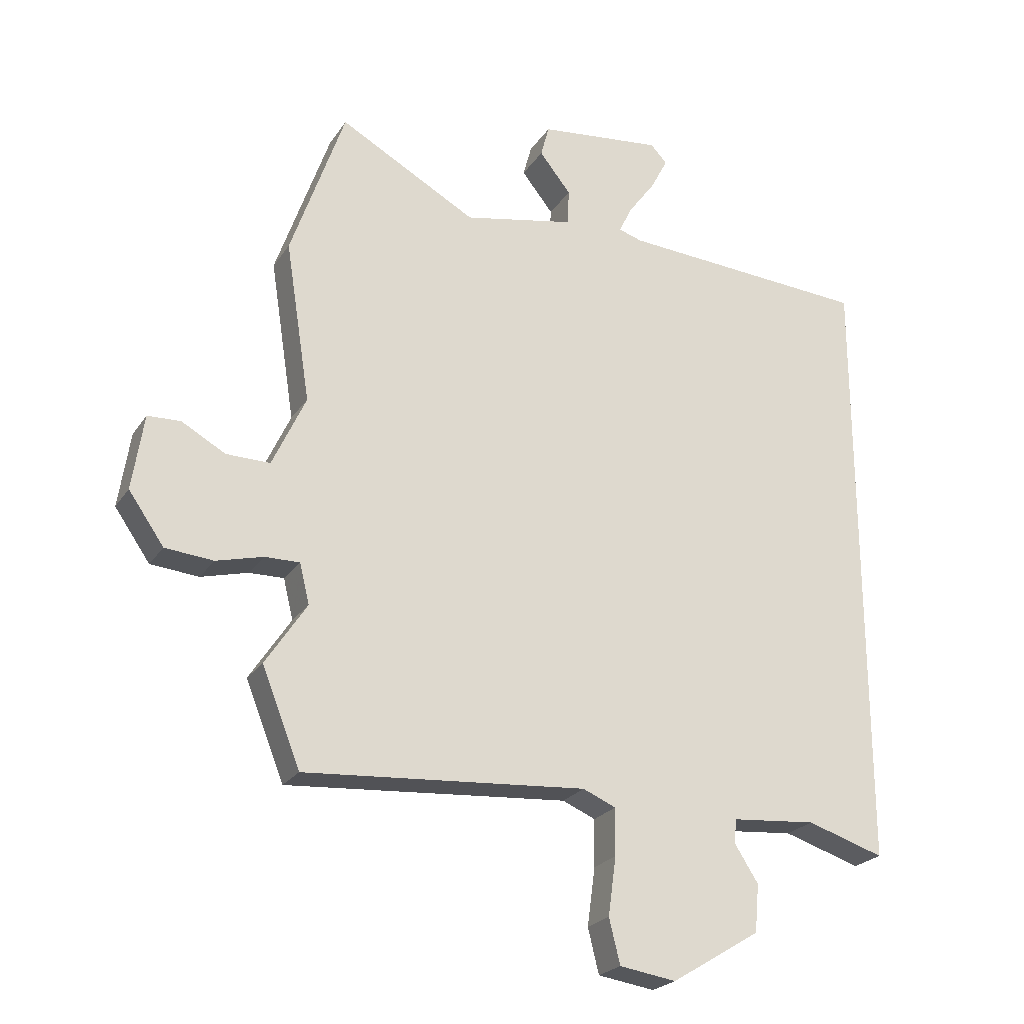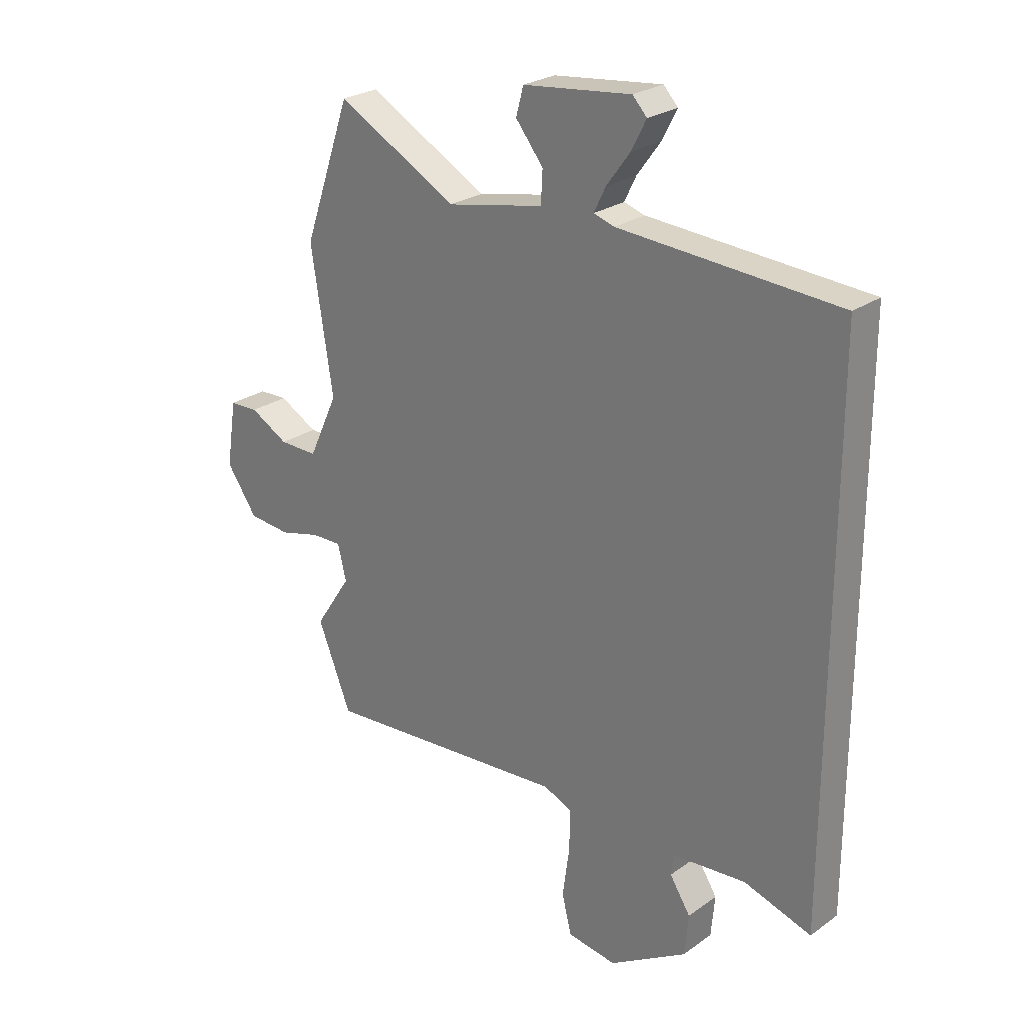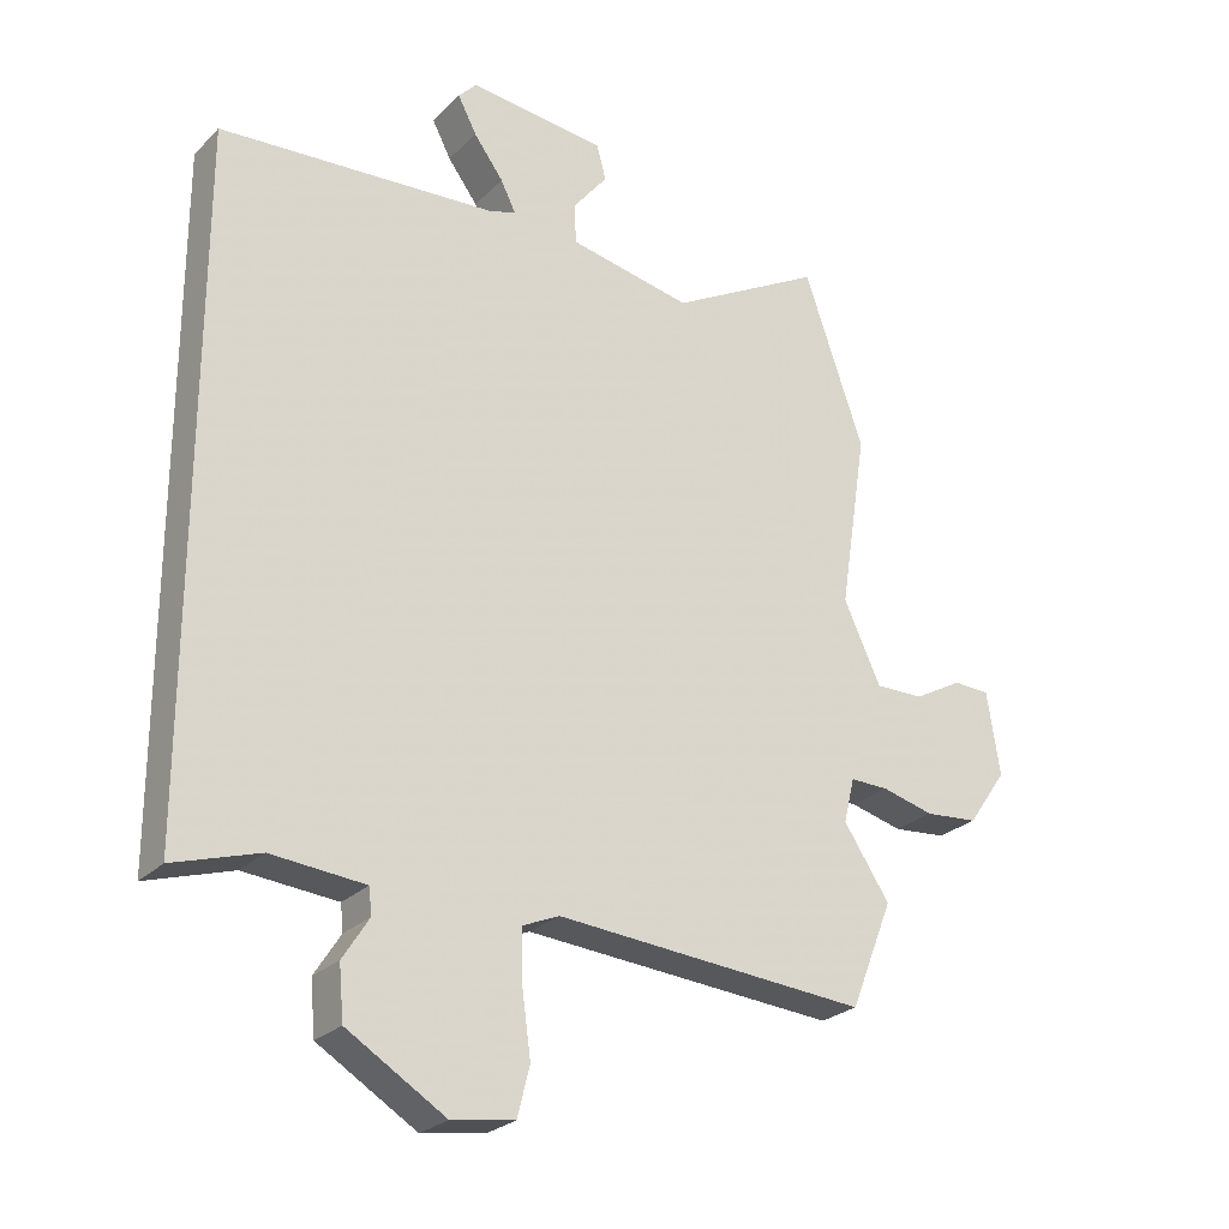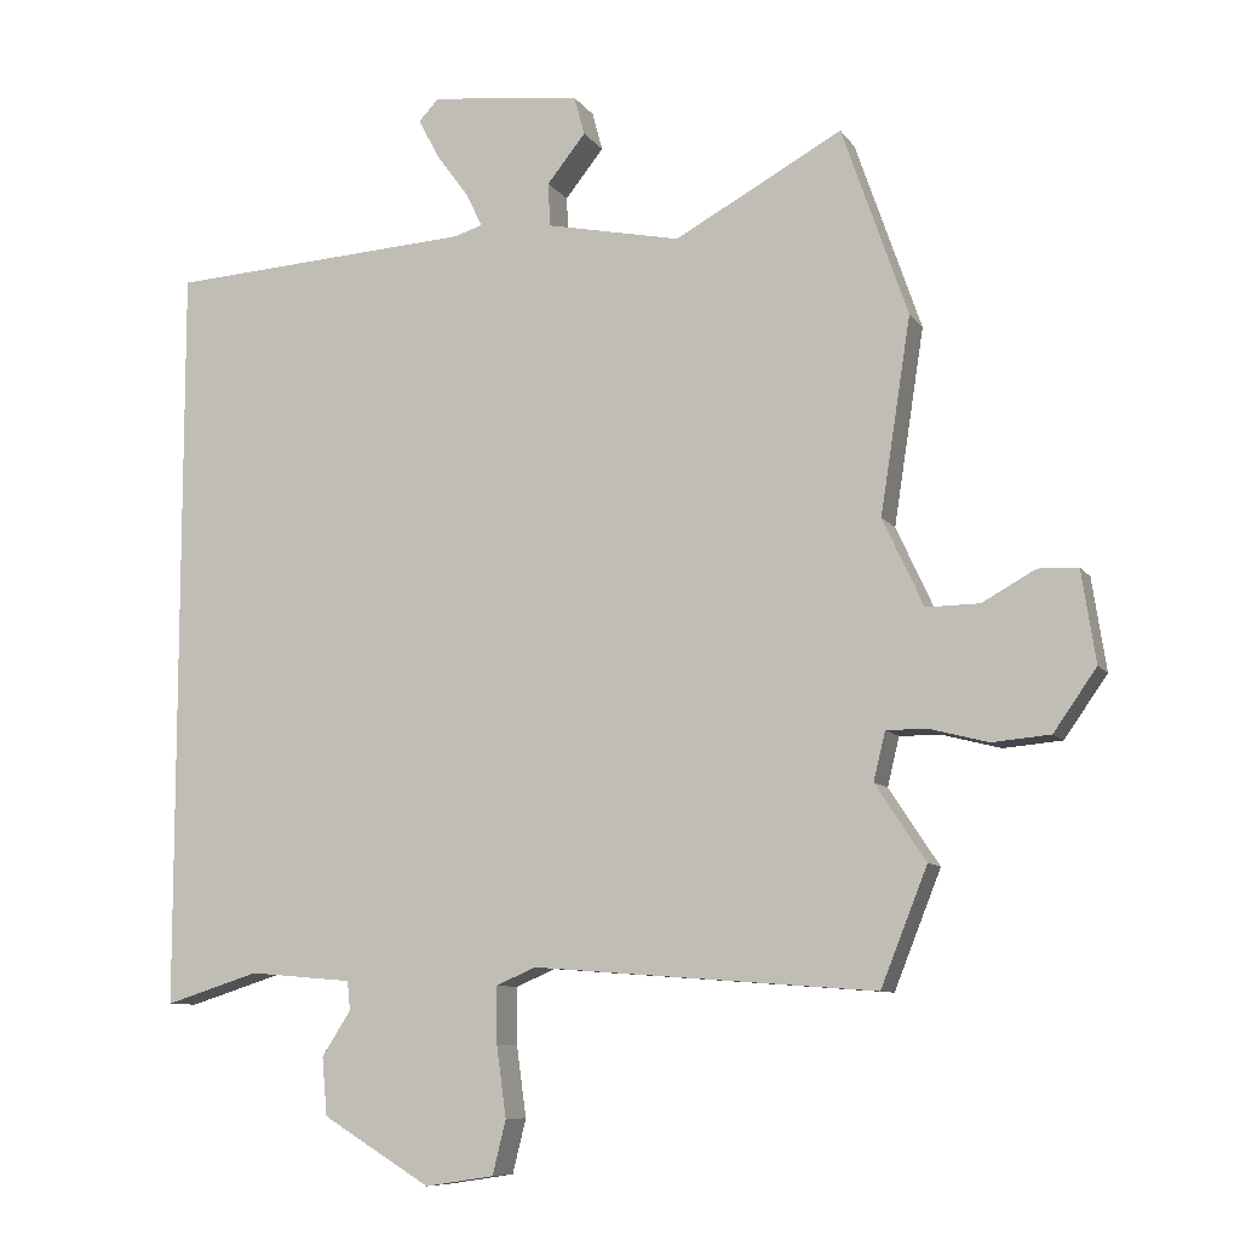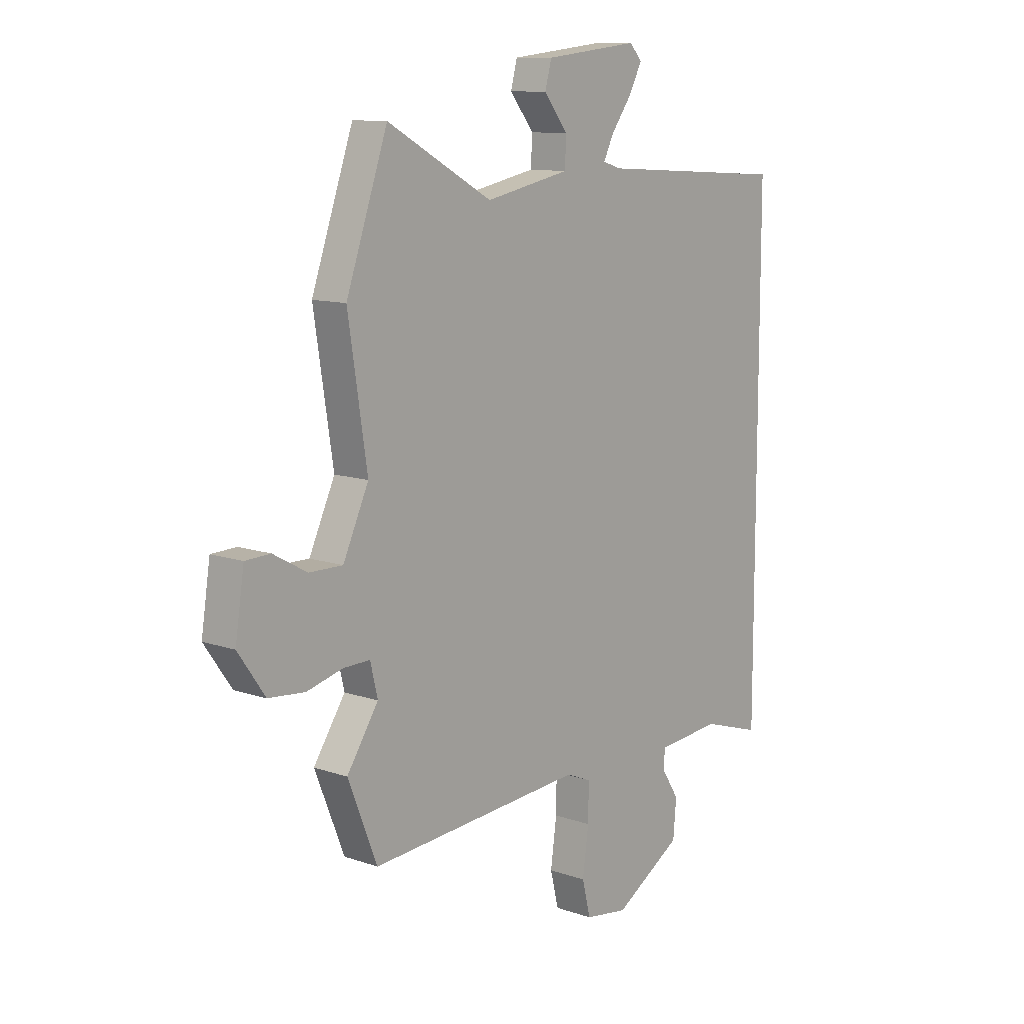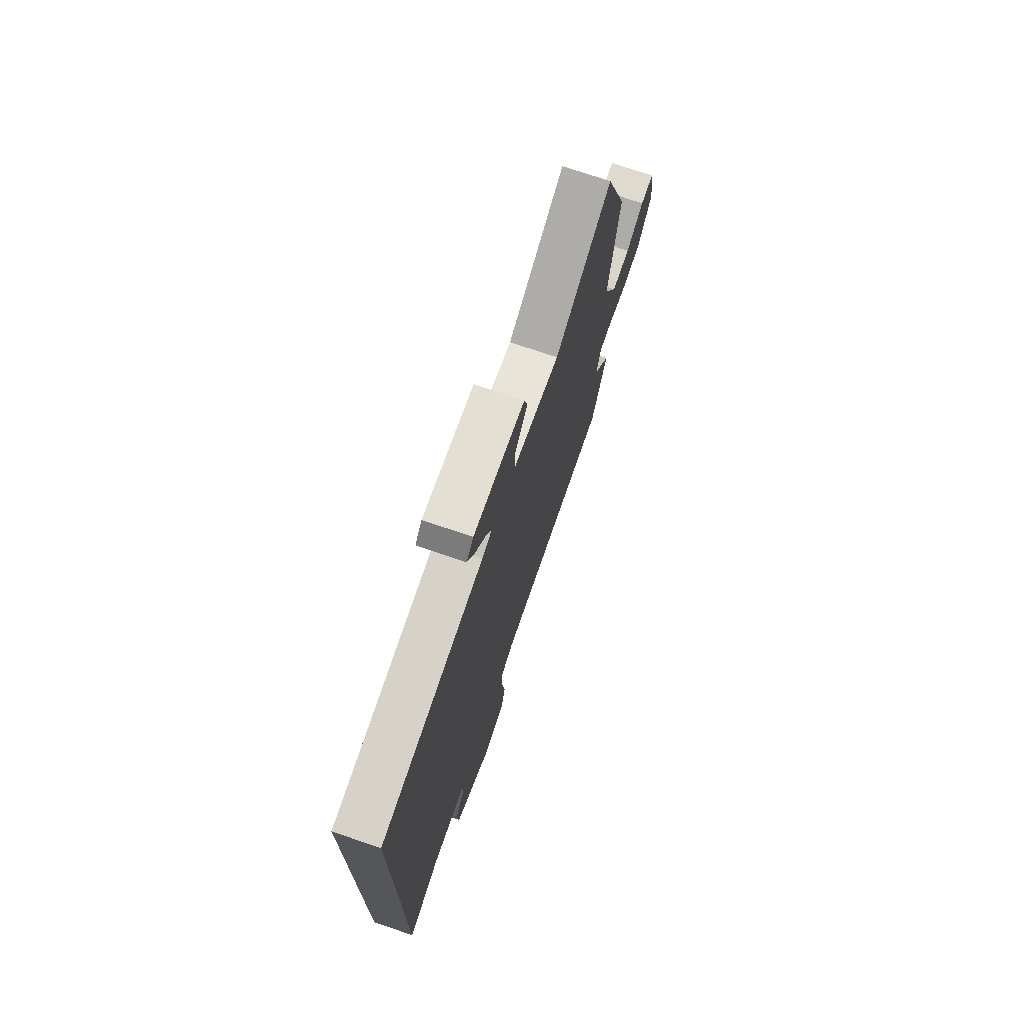
<metadata>
{"format":"obj","ext":"obj","renderer":"f3d","projection":"perspective","resolution":1024,"background":"white","views":[{"elev":-23.6,"azim":-25.3,"up":"+Z"},{"elev":25.5,"azim":41.6,"up":"+Z"},{"elev":-25.8,"azim":146.3,"up":"+Z"},{"elev":-8.9,"azim":-160.0,"up":"+Z"},{"elev":11.1,"azim":-49.7,"up":"+Z"},{"elev":73.4,"azim":108.8,"up":"+Z"}]}
</metadata>
<code>
v 0.5 0.07 0.501
v 0.5 0.07 -0.513
v 0.373 0.07 -0.473
v 0.234 0.07 -0.485
v 0.23 0.07 -0.524
v 0.269 0.07 -0.585
v 0.262 0.07 -0.663
v 0.116 0.07 -0.752
v 0.023 0.07 -0.738
v 0.005 0.07 -0.665
v 0.018 0.07 -0.57
v 0.019 0.07 -0.493
v -0.035 0.07 -0.47
v -0.498 0.07 -0.505
v -0.561 0.07 -0.347
v -0.493 0.07 -0.244
v -0.509 0.07 -0.178
v -0.566 0.07 -0.179
v -0.643 0.07 -0.199
v -0.722 0.07 -0.192
v -0.78 0.07 -0.109
v -0.761 0.07 0.015
v -0.707 0.07 0.017
v -0.635 0.07 -0.023
v -0.563 0.07 -0.024
v -0.508 0.07 0.095
v -0.549 0.07 0.359
v -0.46 0.07 0.615
v -0.234 0.07 0.491
v -0.052 0.07 0.528
v -0.049 0.07 0.587
v -0.101 0.07 0.652
v -0.087 0.07 0.704
v 0.116 0.07 0.727
v 0.143 0.07 0.698
v 0.115 0.07 0.644
v 0.071 0.07 0.584
v 0.049 0.07 0.539
v 0.088 0.07 0.527
v 0.5 0 0.501
v 0.5 0 -0.513
v 0.373 0 -0.473
v 0.234 0 -0.485
v 0.23 0 -0.524
v 0.269 0 -0.585
v 0.262 0 -0.663
v 0.116 0 -0.752
v 0.023 0 -0.738
v 0.005 0 -0.665
v 0.018 0 -0.57
v 0.019 0 -0.493
v -0.035 0 -0.47
v -0.498 0 -0.505
v -0.561 0 -0.347
v -0.493 0 -0.244
v -0.509 0 -0.178
v -0.566 0 -0.179
v -0.643 0 -0.199
v -0.722 0 -0.192
v -0.78 0 -0.109
v -0.761 0 0.015
v -0.707 0 0.017
v -0.635 0 -0.023
v -0.563 0 -0.024
v -0.508 0 0.095
v -0.549 0 0.359
v -0.46 0 0.615
v -0.234 0 0.491
v -0.052 0 0.528
v -0.049 0 0.587
v -0.101 0 0.652
v -0.087 0 0.704
v 0.116 0 0.727
v 0.143 0 0.698
v 0.115 0 0.644
v 0.071 0 0.584
v 0.049 0 0.539
v 0.088 0 0.527
f 34 35 36 37
f 34 37 38
f 31 32 33 34
f 30 31 34 38
f 29 30 38 39
f 26 27 28 29
f 25 26 29 39
f 21 22 23 24
f 21 24 25
f 18 19 20 21
f 17 18 21 25
f 13 14 15 16
f 12 13 16 17
f 8 9 10 11
f 8 11 12
f 5 6 7 8
f 4 5 8 12
f 3 4 12 17
f 3 17 25 39
f 1 2 3 39
f 76 75 74 73
f 77 76 73
f 73 72 71 70
f 77 73 70 69
f 78 77 69 68
f 68 67 66 65
f 78 68 65 64
f 63 62 61 60
f 64 63 60
f 60 59 58 57
f 64 60 57 56
f 55 54 53 52
f 56 55 52 51
f 50 49 48 47
f 51 50 47
f 47 46 45 44
f 51 47 44 43
f 56 51 43 42
f 78 64 56 42
f 78 42 41 40
f 1 40 41 2
f 2 41 42 3
f 3 42 43 4
f 4 43 44 5
f 5 44 45 6
f 6 45 46 7
f 7 46 47 8
f 8 47 48 9
f 9 48 49 10
f 10 49 50 11
f 11 50 51 12
f 12 51 52 13
f 13 52 53 14
f 14 53 54 15
f 15 54 55 16
f 16 55 56 17
f 17 56 57 18
f 18 57 58 19
f 19 58 59 20
f 20 59 60 21
f 21 60 61 22
f 22 61 62 23
f 23 62 63 24
f 24 63 64 25
f 25 64 65 26
f 26 65 66 27
f 27 66 67 28
f 28 67 68 29
f 29 68 69 30
f 30 69 70 31
f 31 70 71 32
f 32 71 72 33
f 33 72 73 34
f 34 73 74 35
f 35 74 75 36
f 36 75 76 37
f 37 76 77 38
f 38 77 78 39
f 39 78 40 1

</code>
